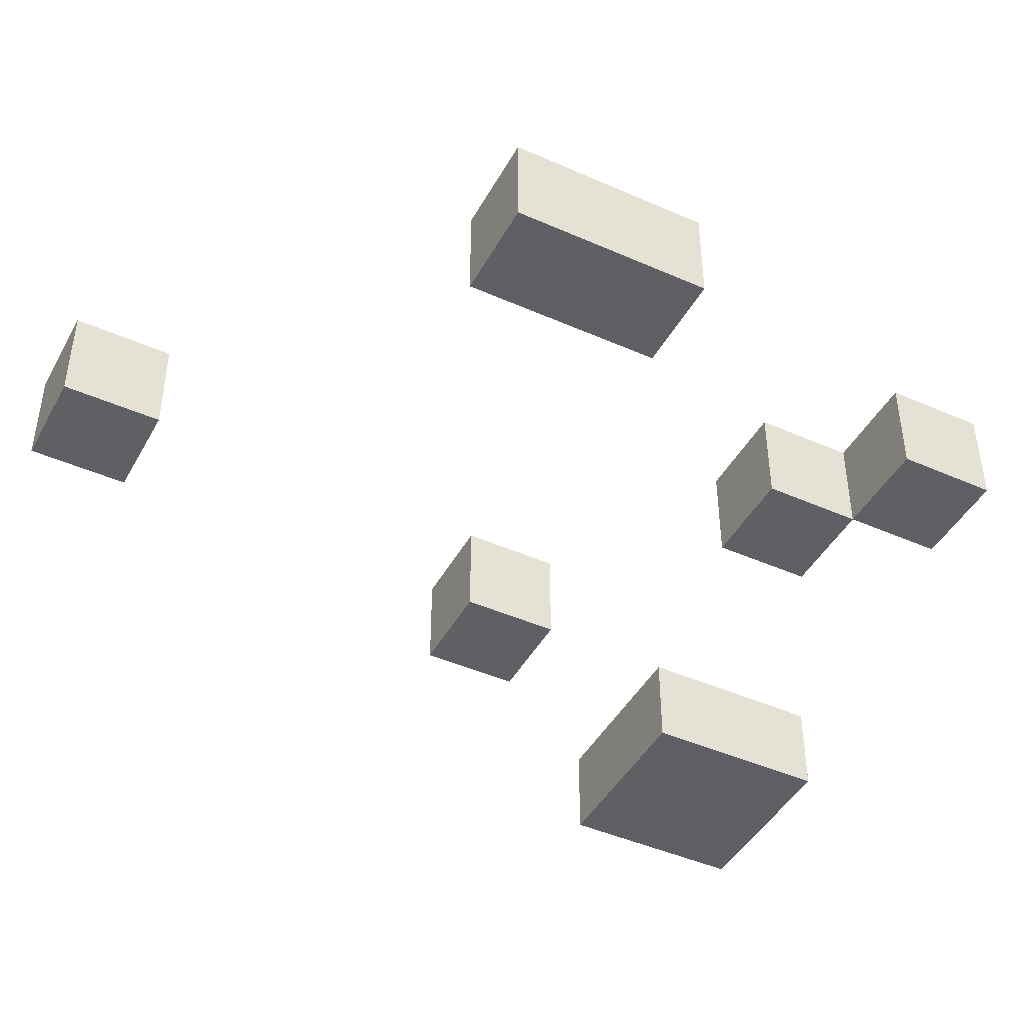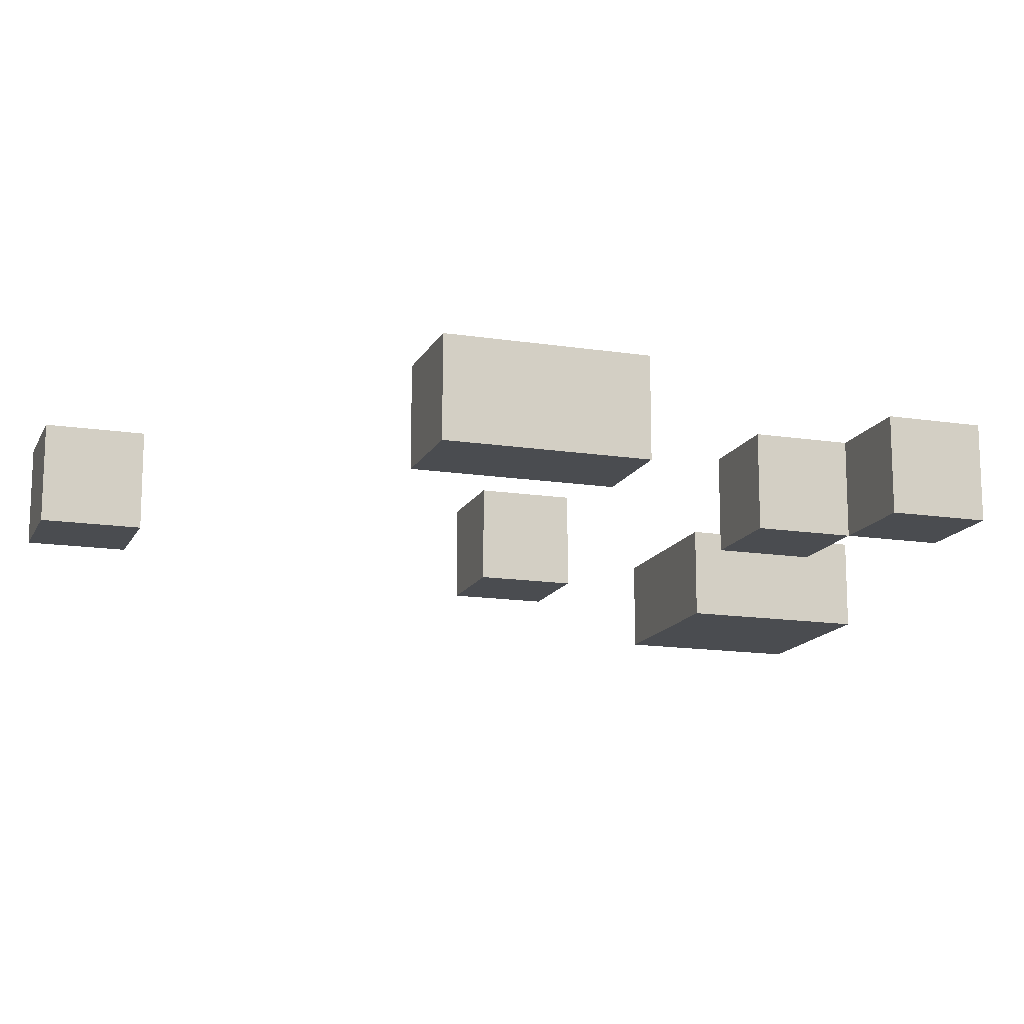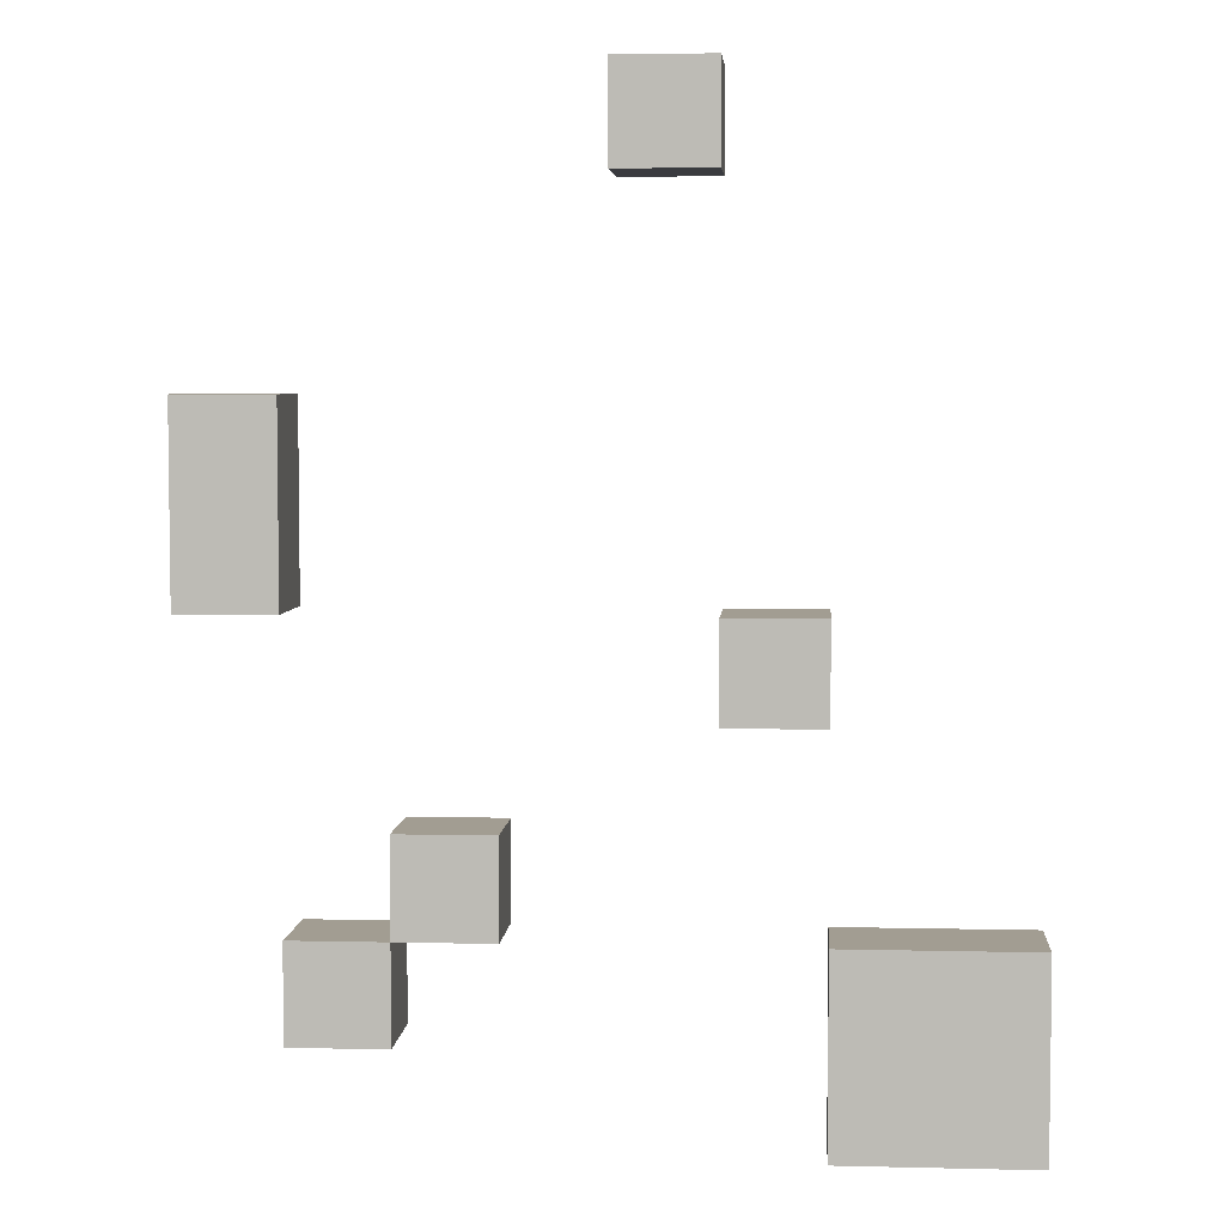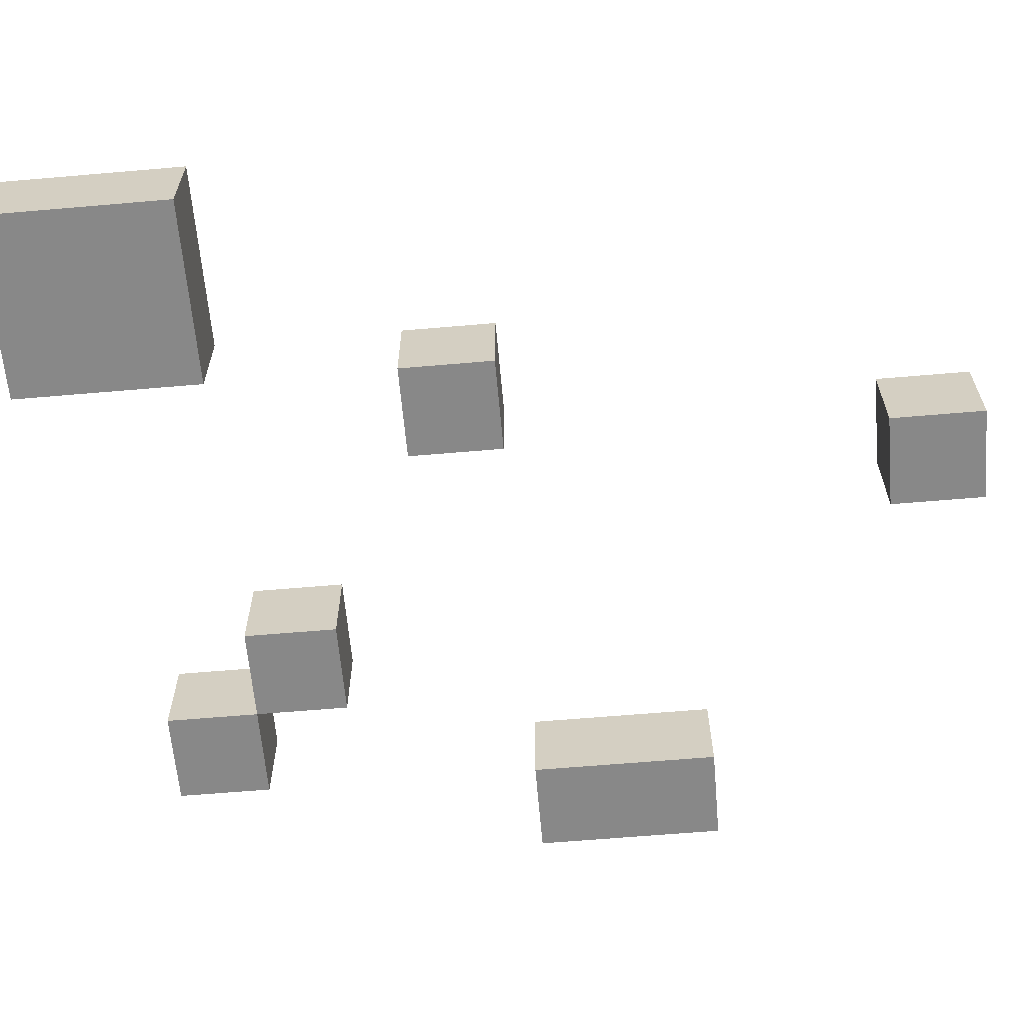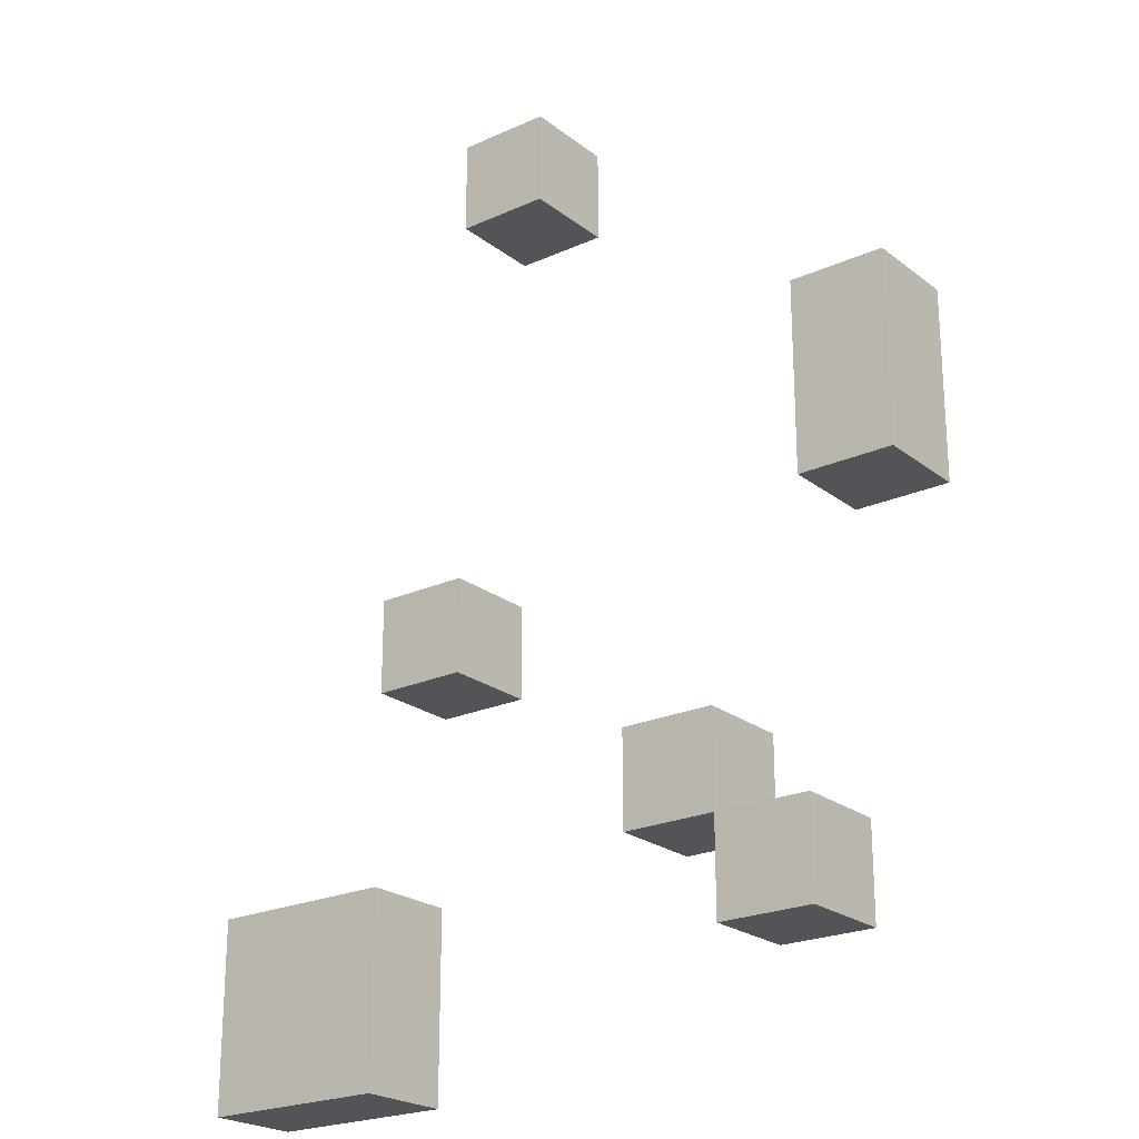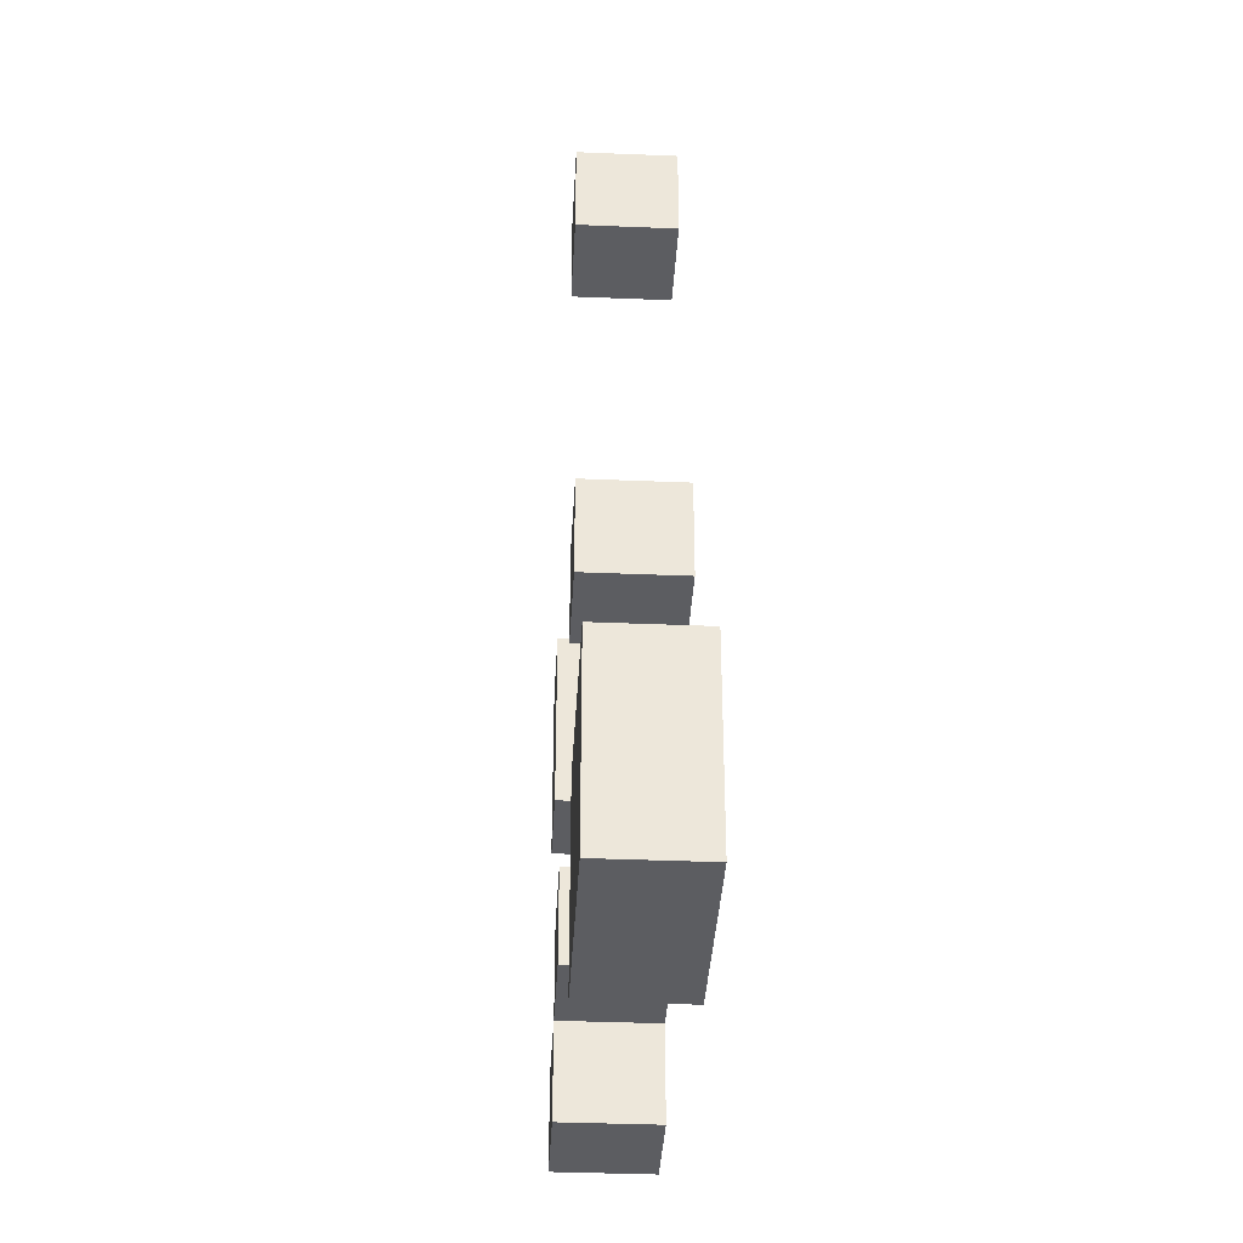
<metadata>
{"format":"obj","ext":"obj","renderer":"f3d","projection":"perspective","resolution":1024,"background":"white","views":[{"elev":-44.4,"azim":62.7,"up":"+Y"},{"elev":-14.7,"azim":71.4,"up":"+Y"},{"elev":4.9,"azim":-175.7,"up":"+Z"},{"elev":-62.8,"azim":-85.0,"up":"+Y"},{"elev":-22.8,"azim":37.7,"up":"+Z"},{"elev":-36.7,"azim":-93.1,"up":"+Z"}]}
</metadata>
<code>
g Object_Grass_FloorObject_4
v -1 -0.8 -1
v -1 -0.8 -0.6
v -0.6 -0.8 -0.6
v -0.6 -0.8 -1
v -0.6 -0.8 -0.2
v -0.6 -0.8 0
v -0.4 -0.8 0
v -0.4 -0.8 -0.2
v -0.4 -0.8 0.8
v -0.4 -0.8 1
v -0.2 -0.8 1
v -0.2 -0.8 0.8
v 0 -0.8 -0.6
v 0 -0.8 -0.4
v 0.2 -0.8 -0.4
v 0.2 -0.8 -0.6
v 0.2 -0.8 -0.8
v 0.2 -0.8 -0.6
v 0.4 -0.8 -0.6
v 0.4 -0.8 -0.8
v 0.4 -0.8 0
v 0.4 -0.8 0.4
v 0.6 -0.8 0.4
v 0.6 -0.8 0
v -1 -1 -1
v -0.6 -1 -1
v -0.6 -1 -0.6
v -1 -1 -0.6
v -0.6 -1 -0.2
v -0.4 -1 -0.2
v -0.4 -1 0
v -0.6 -1 0
v -0.4 -1 0.8
v -0.2 -1 0.8
v -0.2 -1 1
v -0.4 -1 1
v 0 -1 -0.6
v 0.2 -1 -0.6
v 0.2 -1 -0.4
v 0 -1 -0.4
v 0.2 -1 -0.8
v 0.4 -1 -0.8
v 0.4 -1 -0.6
v 0.2 -1 -0.6
v 0.4 -1 0
v 0.6 -1 0
v 0.6 -1 0.4
v 0.4 -1 0.4
v -1 -1 -1
v -1 -1 -0.6
v -1 -0.8 -0.6
v -1 -0.8 -1
v -0.6 -1 -0.2
v -0.6 -1 0
v -0.6 -0.8 0
v -0.6 -0.8 -0.2
v -0.4 -1 0.8
v -0.4 -1 1
v -0.4 -0.8 1
v -0.4 -0.8 0.8
v 0 -1 -0.6
v 0 -1 -0.4
v 0 -0.8 -0.4
v 0 -0.8 -0.6
v 0.2 -1 -0.8
v 0.2 -1 -0.6
v 0.2 -0.8 -0.6
v 0.2 -0.8 -0.8
v 0.4 -1 0
v 0.4 -1 0.4
v 0.4 -0.8 0.4
v 0.4 -0.8 0
v -0.6 -1 -1
v -0.6 -0.8 -1
v -0.6 -0.8 -0.6
v -0.6 -1 -0.6
v -0.4 -1 -0.2
v -0.4 -0.8 -0.2
v -0.4 -0.8 0
v -0.4 -1 0
v -0.2 -1 0.8
v -0.2 -0.8 0.8
v -0.2 -0.8 1
v -0.2 -1 1
v 0.2 -1 -0.6
v 0.2 -0.8 -0.6
v 0.2 -0.8 -0.4
v 0.2 -1 -0.4
v 0.4 -1 -0.8
v 0.4 -0.8 -0.8
v 0.4 -0.8 -0.6
v 0.4 -1 -0.6
v 0.6 -1 0
v 0.6 -0.8 0
v 0.6 -0.8 0.4
v 0.6 -1 0.4
v -1 -1 -0.6
v -0.6 -1 -0.6
v -0.6 -0.8 -0.6
v -1 -0.8 -0.6
v -0.6 -1 0
v -0.4 -1 0
v -0.4 -0.8 0
v -0.6 -0.8 0
v -0.4 -1 1
v -0.2 -1 1
v -0.2 -0.8 1
v -0.4 -0.8 1
v 0 -1 -0.4
v 0.2 -1 -0.4
v 0.2 -0.8 -0.4
v 0 -0.8 -0.4
v 0.2 -1 -0.6
v 0.4 -1 -0.6
v 0.4 -0.8 -0.6
v 0.2 -0.8 -0.6
v 0.4 -1 0.4
v 0.6 -1 0.4
v 0.6 -0.8 0.4
v 0.4 -0.8 0.4
v -1 -1 -1
v -1 -0.8 -1
v -0.6 -0.8 -1
v -0.6 -1 -1
v -0.6 -1 -0.2
v -0.6 -0.8 -0.2
v -0.4 -0.8 -0.2
v -0.4 -1 -0.2
v -0.4 -1 0.8
v -0.4 -0.8 0.8
v -0.2 -0.8 0.8
v -0.2 -1 0.8
v 0 -1 -0.6
v 0 -0.8 -0.6
v 0.2 -0.8 -0.6
v 0.2 -1 -0.6
v 0.2 -1 -0.8
v 0.2 -0.8 -0.8
v 0.4 -0.8 -0.8
v 0.4 -1 -0.8
v 0.4 -1 0
v 0.4 -0.8 0
v 0.6 -0.8 0
v 0.6 -1 0
f 1 2 3
f 1 3 4
f 5 6 7
f 5 7 8
f 9 10 11
f 9 11 12
f 13 14 15
f 13 15 16
f 17 18 19
f 17 19 20
f 21 22 23
f 21 23 24
f 25 26 27
f 25 27 28
f 29 30 31
f 29 31 32
f 33 34 35
f 33 35 36
f 37 38 39
f 37 39 40
f 41 42 43
f 41 43 44
f 45 46 47
f 45 47 48
f 49 50 51
f 49 51 52
f 53 54 55
f 53 55 56
f 57 58 59
f 57 59 60
f 61 62 63
f 61 63 64
f 65 66 67
f 65 67 68
f 69 70 71
f 69 71 72
f 73 74 75
f 73 75 76
f 77 78 79
f 77 79 80
f 81 82 83
f 81 83 84
f 85 86 87
f 85 87 88
f 89 90 91
f 89 91 92
f 93 94 95
f 93 95 96
f 97 98 99
f 97 99 100
f 101 102 103
f 101 103 104
f 105 106 107
f 105 107 108
f 109 110 111
f 109 111 112
f 113 114 115
f 113 115 116
f 117 118 119
f 117 119 120
f 121 122 123
f 121 123 124
f 125 126 127
f 125 127 128
f 129 130 131
f 129 131 132
f 133 134 135
f 133 135 136
f 137 138 139
f 137 139 140
f 141 142 143
f 141 143 144

</code>
